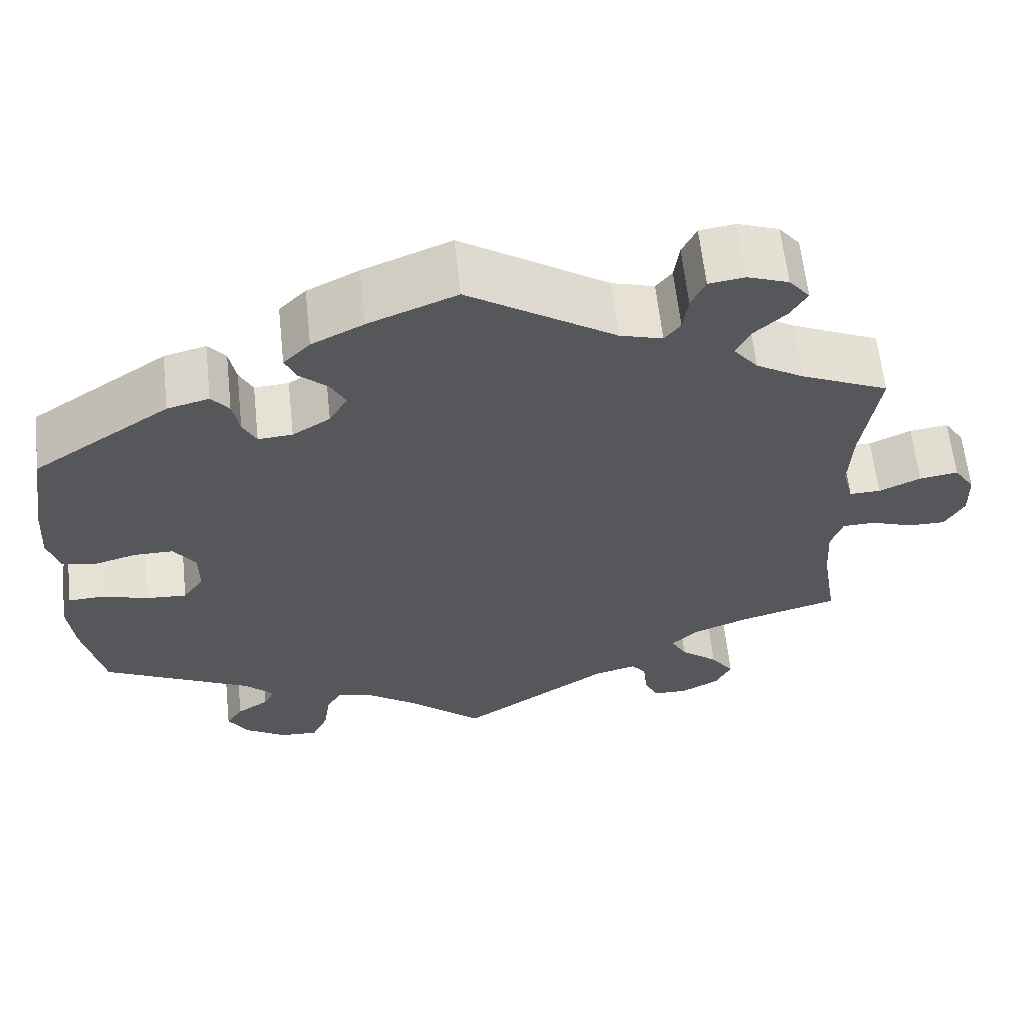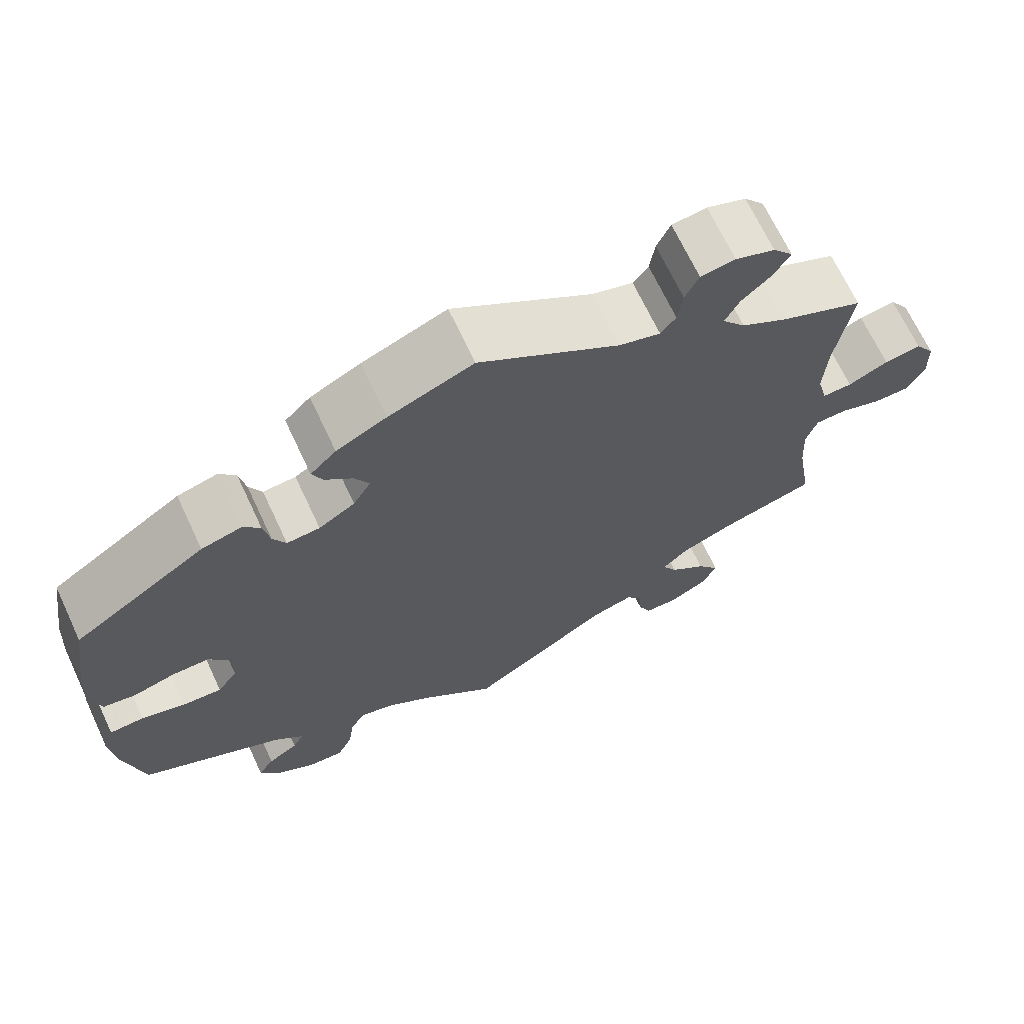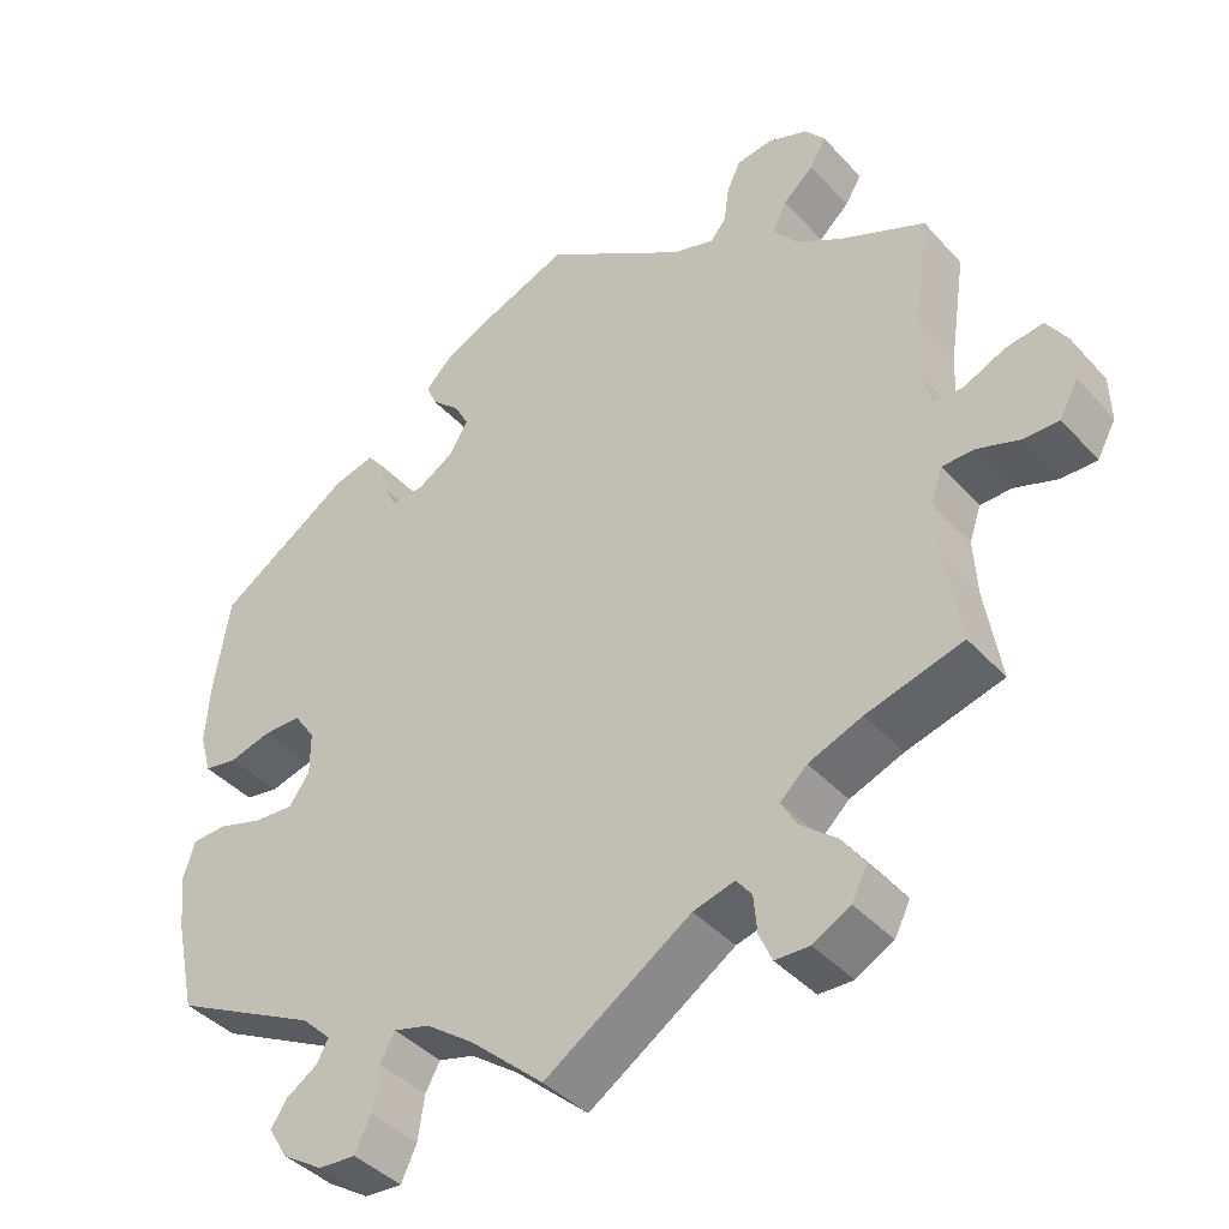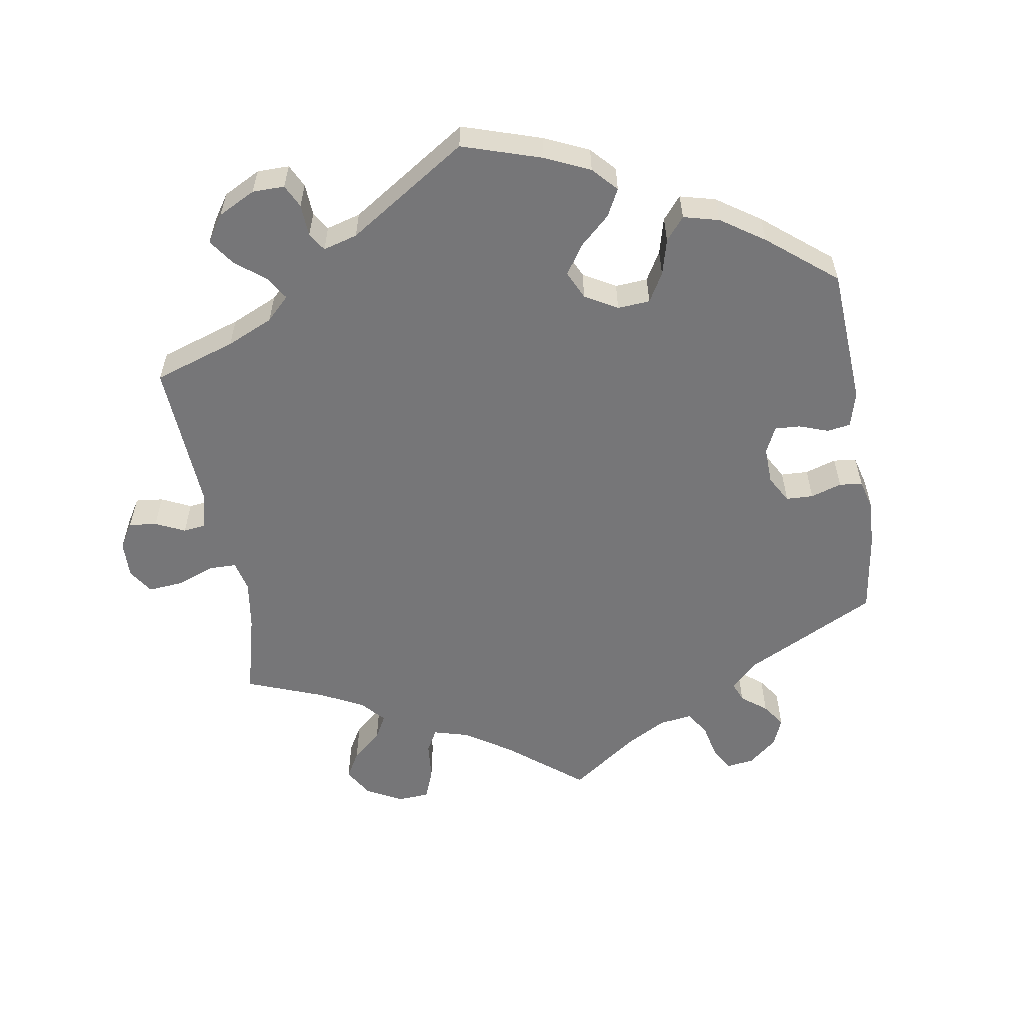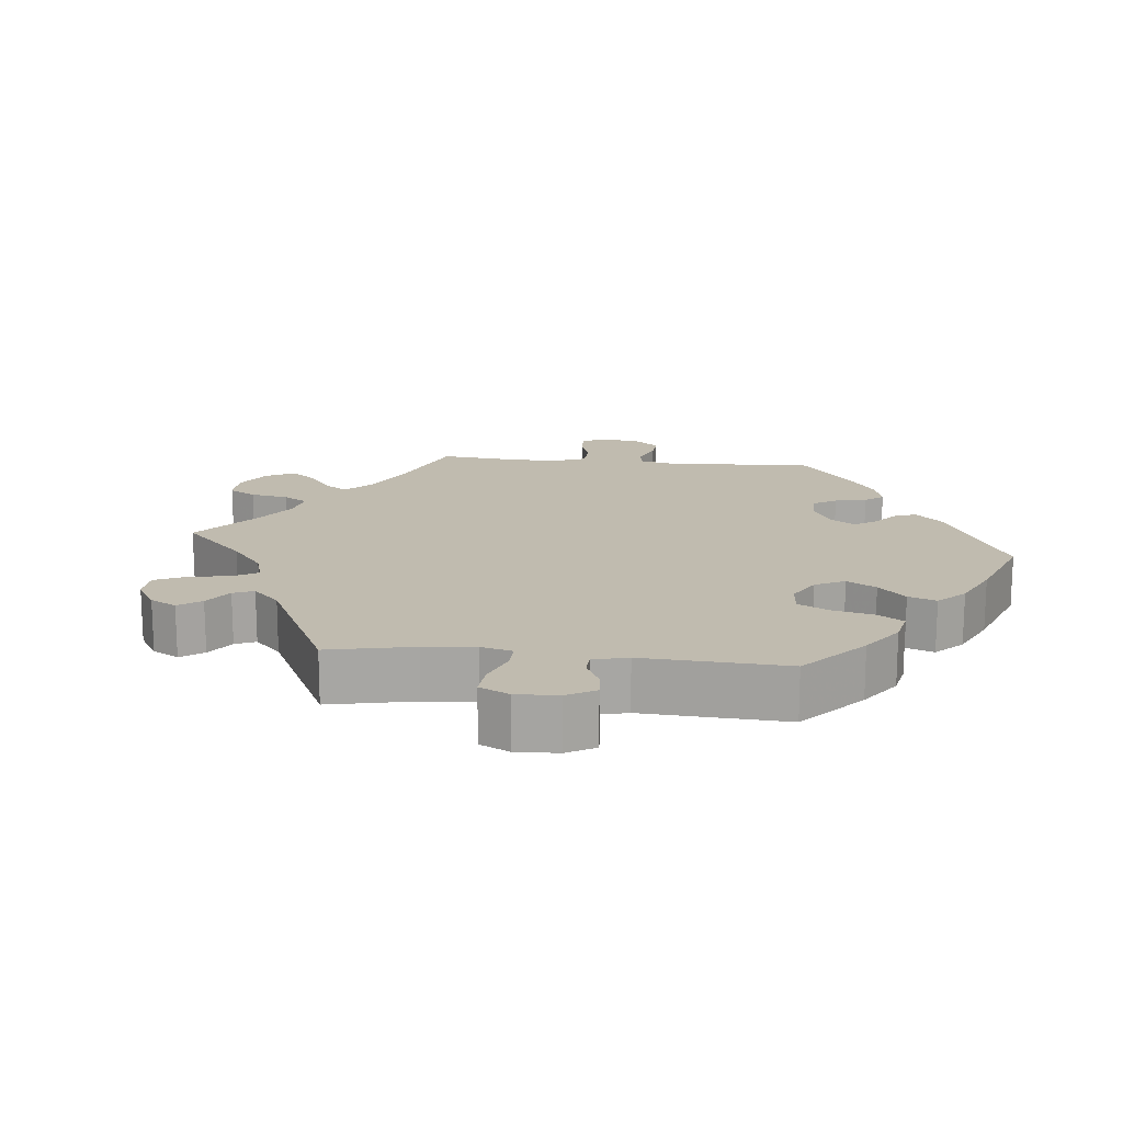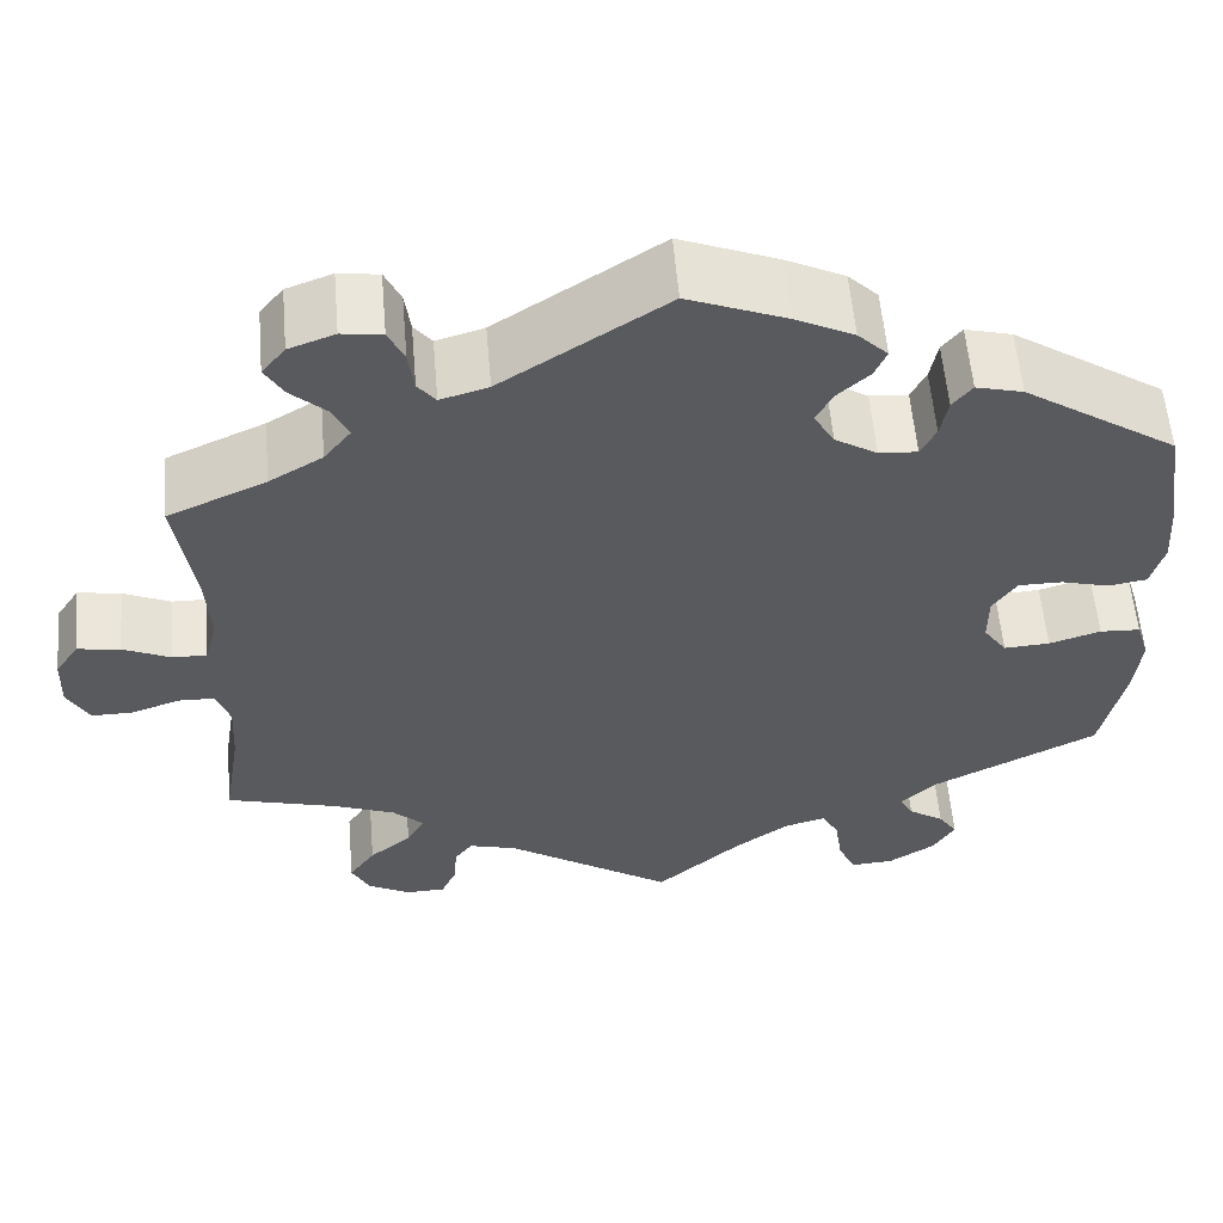
<metadata>
{"format":"obj","ext":"obj","renderer":"f3d","projection":"perspective","resolution":1024,"background":"white","views":[{"elev":62.2,"azim":-6.2,"up":"+Z"},{"elev":68.6,"azim":-25.1,"up":"+Z"},{"elev":-40.9,"azim":37.8,"up":"+Z"},{"elev":-56.9,"azim":-110.7,"up":"+Y"},{"elev":16.2,"azim":-143.9,"up":"+Y"},{"elev":57.7,"azim":175.1,"up":"+Z"}]}
</metadata>
<code>
v 0.175 0.07 0.464
v 0.226 0.07 0.449
v 0.245 0.07 0.473
v 0.251 0.07 0.518
v 0.268 0.07 0.554
v 0.311 0.07 0.56
v 0.36 0.07 0.542
v 0.385 0.07 0.511
v 0.365 0.07 0.477
v 0.328 0.07 0.443
v 0.31 0.07 0.407
v 0.339 0.07 0.37
v 0.396 0.07 0.336
v 0.501 0.07 0.289
v 0.481 0.07 0.155
v 0.477 0.07 0.077
v 0.49 0.07 0.027
v 0.527 0.07 0.028
v 0.577 0.07 0.051
v 0.623 0.07 0.058
v 0.648 0.07 0.02
v 0.65 0.07 -0.037
v 0.627 0.07 -0.079
v 0.583 0.07 -0.079
v 0.531 0.07 -0.061
v 0.492 0.07 -0.062
v 0.478 0.07 -0.104
v 0.482 0.07 -0.173
v 0.501 0.07 -0.289
v 0.383 0.07 -0.322
v 0.317 0.07 -0.348
v 0.284 0.07 -0.379
v 0.303 0.07 -0.413
v 0.348 0.07 -0.45
v 0.376 0.07 -0.49
v 0.357 0.07 -0.528
v 0.311 0.07 -0.553
v 0.269 0.07 -0.552
v 0.253 0.07 -0.516
v 0.249 0.07 -0.47
v 0.23 0.07 -0.445
v 0.179 0.07 -0.459
v 0 0.07 -0.578
v -0.091 0.07 -0.497
v -0.149 0.07 -0.455
v -0.193 0.07 -0.443
v -0.211 0.07 -0.476
v -0.219 0.07 -0.53
v -0.238 0.07 -0.571
v -0.284 0.07 -0.568
v -0.334 0.07 -0.536
v -0.357 0.07 -0.497
v -0.337 0.07 -0.467
v -0.299 0.07 -0.442
v -0.285 0.07 -0.415
v -0.321 0.07 -0.38
v -0.5 0.07 -0.289
v -0.525 0.07 -0.174
v -0.532 0.07 -0.105
v -0.518 0.07 -0.06
v -0.475 0.07 -0.058
v -0.42 0.07 -0.075
v -0.371 0.07 -0.078
v -0.346 0.07 -0.042
v -0.346 0.07 0.011
v -0.372 0.07 0.049
v -0.419 0.07 0.049
v -0.47 0.07 0.035
v -0.511 0.07 0.042
v -0.525 0.07 0.092
v -0.52 0.07 0.166
v -0.501 0.07 0.288
v -0.337 0.07 0.397
v -0.287 0.07 0.41
v -0.266 0.07 0.384
v -0.258 0.07 0.341
v -0.242 0.07 0.309
v -0.201 0.07 0.312
v -0.156 0.07 0.34
v -0.134 0.07 0.378
v -0.152 0.07 0.412
v -0.186 0.07 0.443
v -0.199 0.07 0.473
v -0.167 0.07 0.505
v -0.105 0.07 0.536
v 0 0.07 0.578
v 0.175 0 0.464
v 0.226 0 0.449
v 0.245 0 0.473
v 0.251 0 0.518
v 0.268 0 0.554
v 0.311 0 0.56
v 0.36 0 0.542
v 0.385 0 0.511
v 0.365 0 0.477
v 0.328 0 0.443
v 0.31 0 0.407
v 0.339 0 0.37
v 0.396 0 0.336
v 0.501 0 0.289
v 0.481 0 0.155
v 0.477 0 0.077
v 0.49 0 0.027
v 0.527 0 0.028
v 0.577 0 0.051
v 0.623 0 0.058
v 0.648 0 0.02
v 0.65 0 -0.037
v 0.627 0 -0.079
v 0.583 0 -0.079
v 0.531 0 -0.061
v 0.492 0 -0.062
v 0.478 0 -0.104
v 0.482 0 -0.173
v 0.501 0 -0.289
v 0.383 0 -0.322
v 0.317 0 -0.348
v 0.284 0 -0.379
v 0.303 0 -0.413
v 0.348 0 -0.45
v 0.376 0 -0.49
v 0.357 0 -0.528
v 0.311 0 -0.553
v 0.269 0 -0.552
v 0.253 0 -0.516
v 0.249 0 -0.47
v 0.23 0 -0.445
v 0.179 0 -0.459
v 0 0 -0.578
v -0.091 0 -0.497
v -0.149 0 -0.455
v -0.193 0 -0.443
v -0.211 0 -0.476
v -0.219 0 -0.53
v -0.238 0 -0.571
v -0.284 0 -0.568
v -0.334 0 -0.536
v -0.357 0 -0.497
v -0.337 0 -0.467
v -0.299 0 -0.442
v -0.285 0 -0.415
v -0.321 0 -0.38
v -0.5 0 -0.289
v -0.525 0 -0.174
v -0.532 0 -0.105
v -0.518 0 -0.06
v -0.475 0 -0.058
v -0.42 0 -0.075
v -0.371 0 -0.078
v -0.346 0 -0.042
v -0.346 0 0.011
v -0.372 0 0.049
v -0.419 0 0.049
v -0.47 0 0.035
v -0.511 0 0.042
v -0.525 0 0.092
v -0.52 0 0.166
v -0.501 0 0.288
v -0.337 0 0.397
v -0.287 0 0.41
v -0.266 0 0.384
v -0.258 0 0.341
v -0.242 0 0.309
v -0.201 0 0.312
v -0.156 0 0.34
v -0.134 0 0.378
v -0.152 0 0.412
v -0.186 0 0.443
v -0.199 0 0.473
v -0.167 0 0.505
v -0.105 0 0.536
v 0 0 0.578
f 85 86 1
f 84 85 1 2
f 81 82 83 84
f 80 81 84 2
f 79 80 2
f 78 79 2
f 73 74 75 76
f 73 76 77
f 72 73 77
f 71 72 77 78
f 67 68 69 70
f 66 67 70 71
f 59 60 61 62
f 59 62 63
f 56 57 58 59
f 55 56 59 63
f 51 52 53 54
f 51 54 55
f 50 51 55
f 47 48 49 50
f 46 47 50 55
f 45 46 55 63
f 42 43 44
f 41 42 44 45
f 37 38 39 40
f 35 36 37 40
f 33 34 35 40
f 32 33 40 41
f 28 29 30
f 27 28 30 31
f 26 27 31 32
f 22 23 24 25
f 22 25 26
f 21 22 26
f 18 19 20 21
f 17 18 21 26
f 16 17 26 32
f 13 14 15
f 12 13 15 16
f 11 12 16 32
f 7 8 9 10
f 7 10 11
f 6 7 11
f 3 4 5 6
f 3 6 11 32
f 66 71 78 2
f 41 45 63 64
f 41 64 65
f 2 3 32 41
f 2 41 65 66
f 87 172 171
f 88 87 171 170
f 170 169 168 167
f 88 170 167 166
f 88 166 165
f 88 165 164
f 162 161 160 159
f 163 162 159
f 163 159 158
f 164 163 158 157
f 156 155 154 153
f 157 156 153 152
f 148 147 146 145
f 149 148 145
f 145 144 143 142
f 149 145 142 141
f 140 139 138 137
f 141 140 137
f 141 137 136
f 136 135 134 133
f 141 136 133 132
f 149 141 132 131
f 130 129 128
f 131 130 128 127
f 126 125 124 123
f 126 123 122 121
f 126 121 120 119
f 127 126 119 118
f 116 115 114
f 117 116 114 113
f 118 117 113 112
f 111 110 109 108
f 112 111 108
f 112 108 107
f 107 106 105 104
f 112 107 104 103
f 118 112 103 102
f 101 100 99
f 102 101 99 98
f 118 102 98 97
f 96 95 94 93
f 97 96 93
f 97 93 92
f 92 91 90 89
f 118 97 92 89
f 88 164 157 152
f 150 149 131 127
f 151 150 127
f 127 118 89 88
f 152 151 127 88
f 1 87 88 2
f 2 88 89 3
f 3 89 90 4
f 4 90 91 5
f 5 91 92 6
f 6 92 93 7
f 7 93 94 8
f 8 94 95 9
f 9 95 96 10
f 10 96 97 11
f 11 97 98 12
f 12 98 99 13
f 13 99 100 14
f 14 100 101 15
f 15 101 102 16
f 16 102 103 17
f 17 103 104 18
f 18 104 105 19
f 19 105 106 20
f 20 106 107 21
f 21 107 108 22
f 22 108 109 23
f 23 109 110 24
f 24 110 111 25
f 25 111 112 26
f 26 112 113 27
f 27 113 114 28
f 28 114 115 29
f 29 115 116 30
f 30 116 117 31
f 31 117 118 32
f 32 118 119 33
f 33 119 120 34
f 34 120 121 35
f 35 121 122 36
f 36 122 123 37
f 37 123 124 38
f 38 124 125 39
f 39 125 126 40
f 40 126 127 41
f 41 127 128 42
f 42 128 129 43
f 43 129 130 44
f 44 130 131 45
f 45 131 132 46
f 46 132 133 47
f 47 133 134 48
f 48 134 135 49
f 49 135 136 50
f 50 136 137 51
f 51 137 138 52
f 52 138 139 53
f 53 139 140 54
f 54 140 141 55
f 55 141 142 56
f 56 142 143 57
f 57 143 144 58
f 58 144 145 59
f 59 145 146 60
f 60 146 147 61
f 61 147 148 62
f 62 148 149 63
f 63 149 150 64
f 64 150 151 65
f 65 151 152 66
f 66 152 153 67
f 67 153 154 68
f 68 154 155 69
f 69 155 156 70
f 70 156 157 71
f 71 157 158 72
f 72 158 159 73
f 73 159 160 74
f 74 160 161 75
f 75 161 162 76
f 76 162 163 77
f 77 163 164 78
f 78 164 165 79
f 79 165 166 80
f 80 166 167 81
f 81 167 168 82
f 82 168 169 83
f 83 169 170 84
f 84 170 171 85
f 85 171 172 86
f 86 172 87 1

</code>
